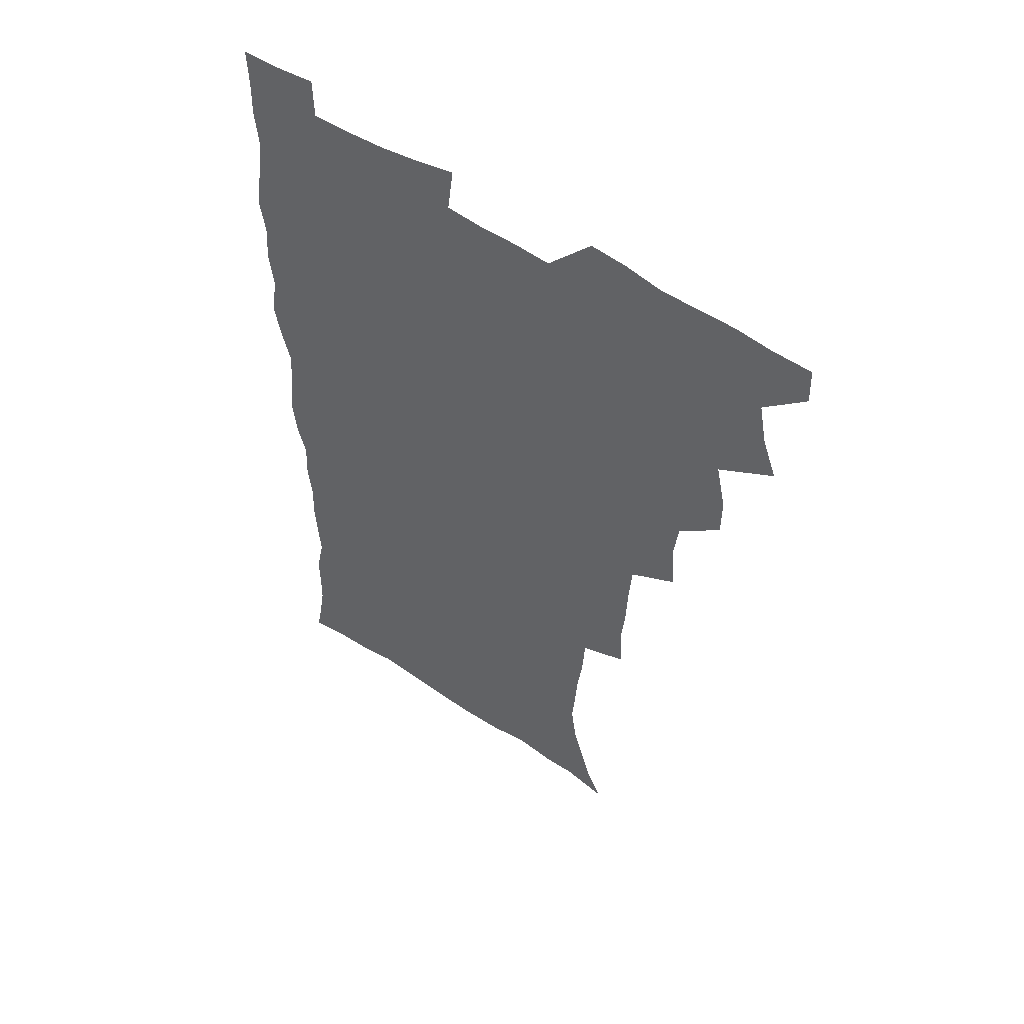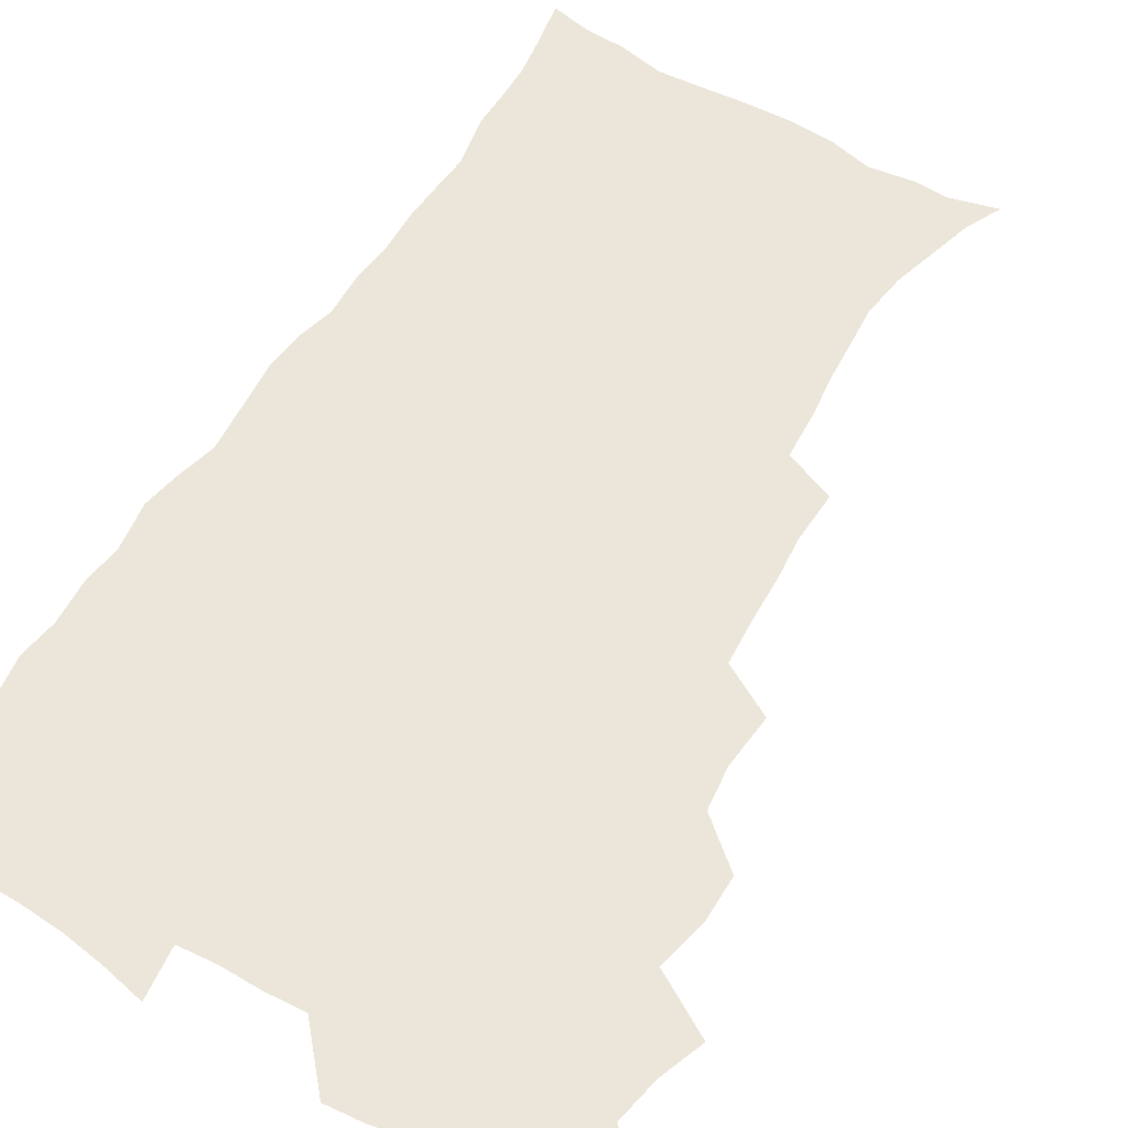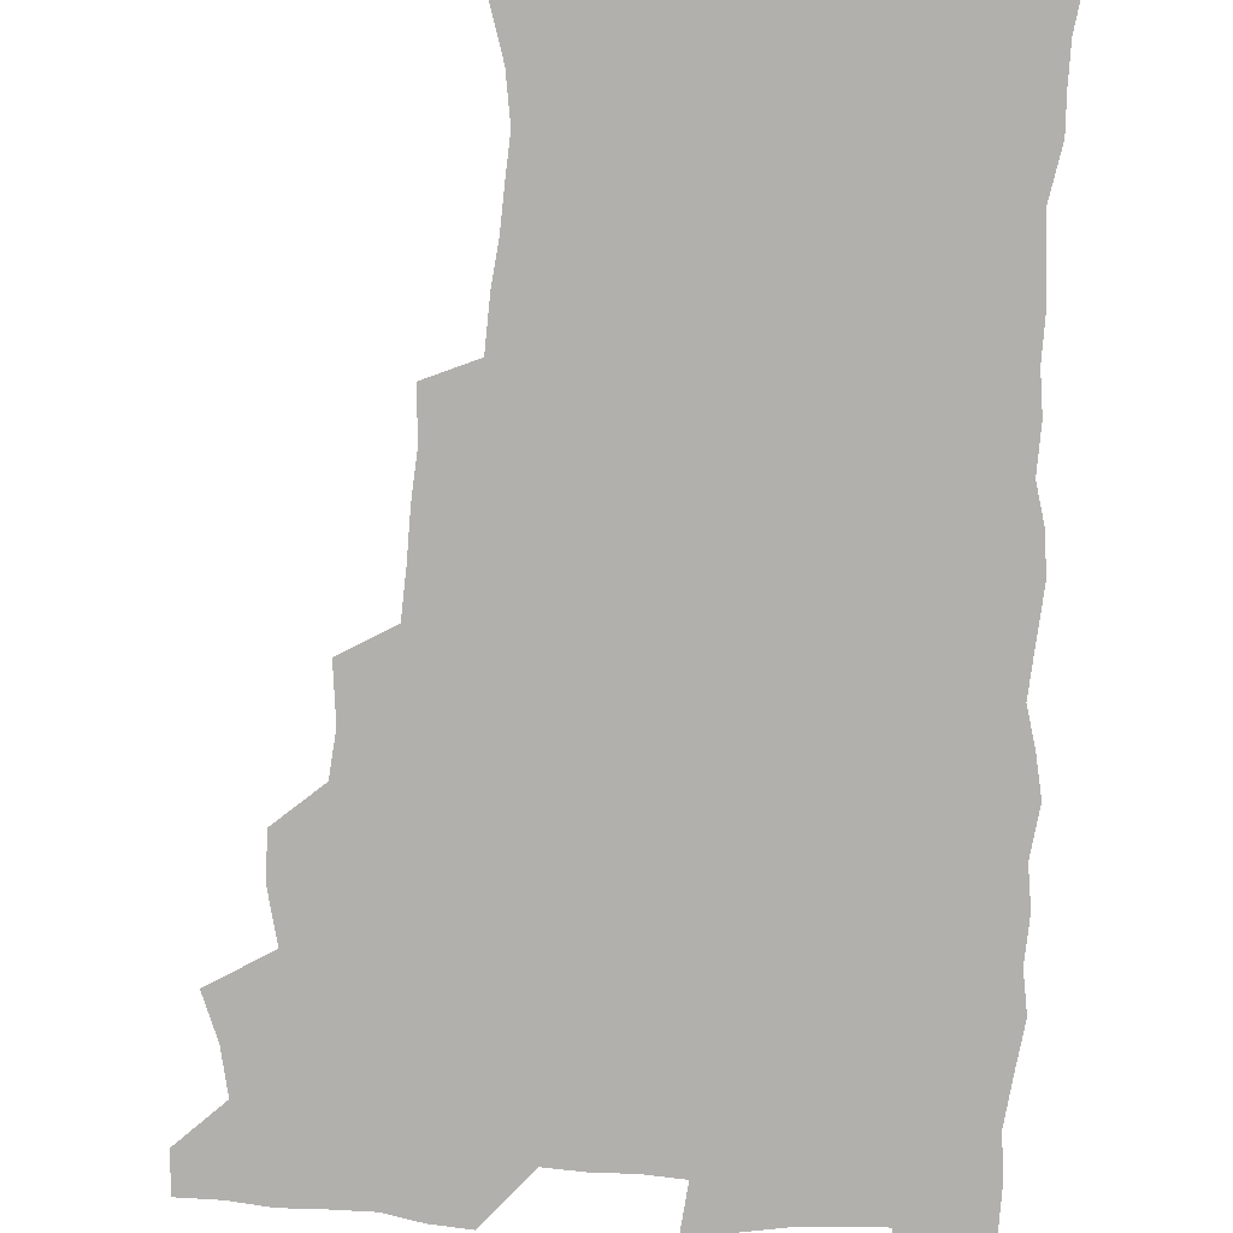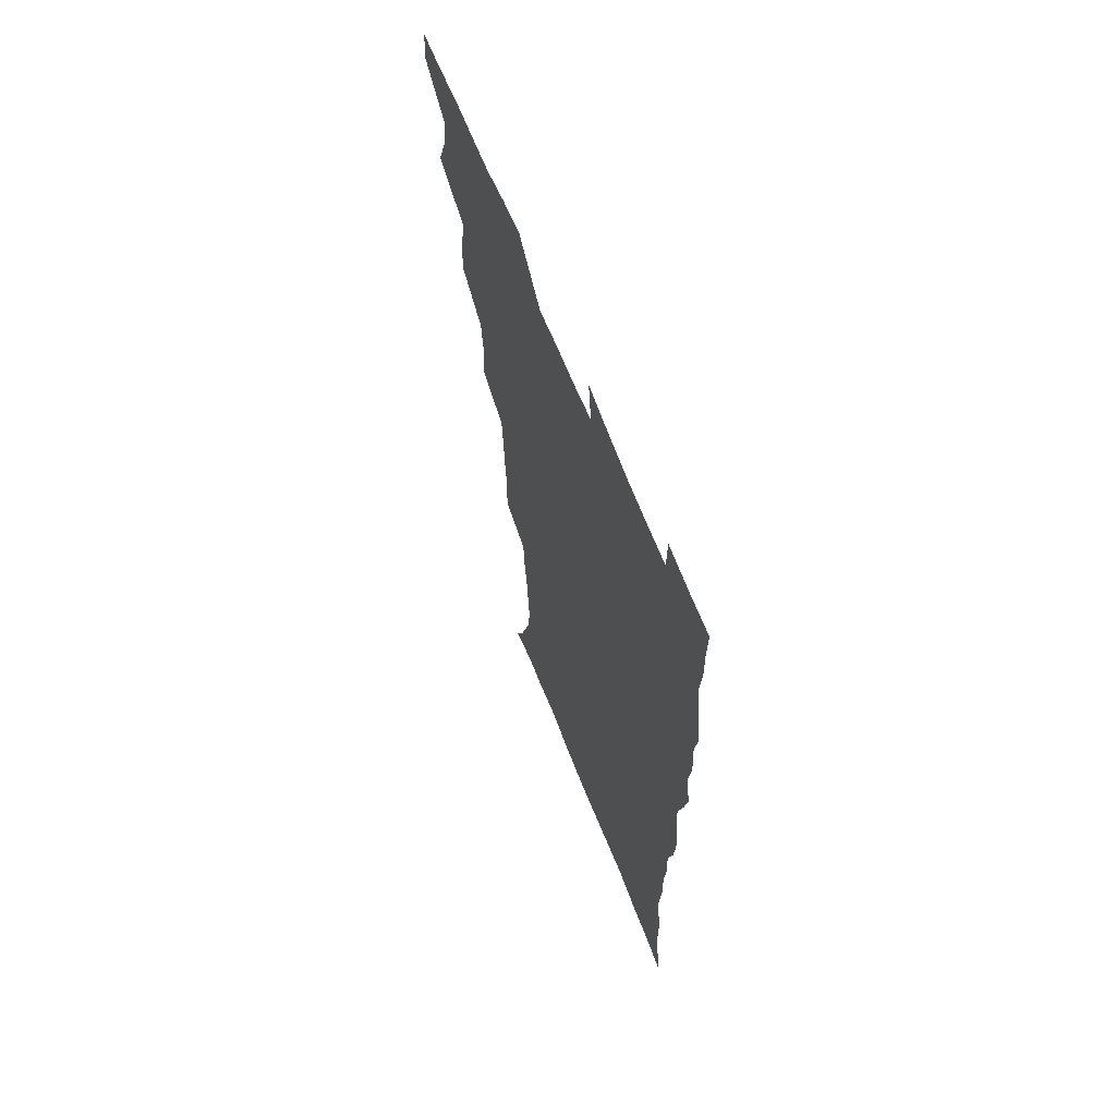
<metadata>
{"format":"obj","ext":"obj","renderer":"f3d","projection":"perspective","resolution":1024,"background":"white","views":[{"elev":54.3,"azim":-144.9,"up":"+Y"},{"elev":57.6,"azim":-148.8,"up":"+Z"},{"elev":-78.6,"azim":-2.4,"up":"+Z"},{"elev":66.0,"azim":68.4,"up":"+Y"}]}
</metadata>
<code>
v 480 539.3 0
v 480.7 554.2 0
v 487.9 490.9 0
v 493.9 507.1 0
v 496.9 523.7 0
v 497.3 538.8 0
v 496 554.5 0
v 506.2 442.5 0
v 506.2 459 0
v 510.2 477.9 0
v 514.2 494.5 0
v 512 508.7 0
v 513.8 523.9 0
v 513.1 538.7 0
v 510.8 556.3 0
v 523.4 392.5 0
v 525 412.5 0
v 523.2 428.3 0
v 526.9 447.6 0
v 527.1 463.7 0
v 526.7 479.1 0
v 528.1 494.6 0
v 529 509.7 0
v 529.1 524 0
v 528.4 538.3 0
v 526 556.1 0
v 544.7 314 0
v 545.5 332.6 0
v 544.1 348.2 0
v 543.4 365 0
v 542.2 382 0
v 541.5 399.3 0
v 541.5 416.5 0
v 544.5 435.7 0
v 542.6 449.7 0
v 544 465.8 0
v 544.7 481.1 0
v 543.4 495.4 0
v 544.1 510 0
v 543.7 524.5 0
v 542.6 539.2 0
v 540.7 556.3 0
v 551 184.1 0
v 557.3 197.4 0
v 561.2 211.1 0
v 566 227.8 0
v 568.1 244.2 0
v 567 258.2 0
v 566 273.4 0
v 564.1 288.3 0
v 563 306.5 0
v 562.5 324.6 0
v 561.2 340 0
v 560.5 356.1 0
v 559.6 372 0
v 558.8 388.3 0
v 559.2 405.4 0
v 559 421.6 0
v 558.8 436.9 0
v 560.6 453.5 0
v 559.3 467.3 0
v 559.9 482.1 0
v 561 496.4 0
v 559.3 510.8 0
v 558.2 525.5 0
v 557 540.7 0
v 554.8 559.3 0
v 568.2 188.7 0
v 570.8 200.6 0
v 578.6 220.6 0
v 580.8 236.6 0
v 581.3 252 0
v 581.1 267.3 0
v 579.4 281.1 0
v 577.5 295.3 0
v 578.1 314.9 0
v 577.4 330.9 0
v 576.6 346.1 0
v 576.3 362.2 0
v 574.7 376.5 0
v 575.1 393.5 0
v 573.8 407.7 0
v 574.8 424.4 0
v 574.2 438.9 0
v 574.6 454.2 0
v 574.7 468.6 0
v 575 483.1 0
v 574.5 497.1 0
v 574.8 510.8 0
v 573.5 525.2 0
v 571.8 540.9 0
v 569 560.7 0
v 580.6 188.3 0
v 589.1 208.7 0
v 593.3 227.1 0
v 593.7 241.1 0
v 595.1 259.4 0
v 594 272.5 0
v 592.6 286.2 0
v 592.4 303.6 0
v 591.3 318.2 0
v 590.1 332.5 0
v 591.4 351.5 0
v 590.4 365.3 0
v 589.4 379.9 0
v 589.3 395.7 0
v 589.5 411.1 0
v 589.7 426.5 0
v 589 440.4 0
v 589.1 455.1 0
v 589.9 470.2 0
v 589.6 483.6 0
v 589 497.5 0
v 588.7 511.4 0
v 587.5 526.2 0
v 586.6 540.6 0
v 596.9 190.7 0
v 603 210.4 0
v 605.6 228 0
v 606.6 244.3 0
v 606.9 259.9 0
v 606.2 274 0
v 605.7 290 0
v 605.2 305.6 0
v 604.8 322 0
v 605 338.9 0
v 604.1 351 0
v 603.8 367.4 0
v 603.6 382.8 0
v 604 399 0
v 603.4 412.1 0
v 603.5 427.3 0
v 603.3 441.5 0
v 603.2 455.7 0
v 603.4 469.9 0
v 603.5 483.8 0
v 603.7 497.6 0
v 603.1 511.7 0
v 601.8 526.7 0
v 600.9 541.6 0
v 611.9 187.3 0
v 617.4 212.7 0
v 618.9 230.5 0
v 619.2 245.6 0
v 619.4 262 0
v 618.9 276.4 0
v 618.3 290.8 0
v 618.2 308.2 0
v 618.1 325.1 0
v 617.7 339.7 0
v 617.3 352.8 0
v 617.2 368.5 0
v 617 383.3 0
v 617 398.6 0
v 616.8 411.6 0
v 617.2 428.2 0
v 617.1 441.8 0
v 617.4 456.6 0
v 617.5 470.4 0
v 617.4 483.9 0
v 617.5 497.8 0
v 617.6 511.6 0
v 617.5 525.4 0
v 615.9 541.5 0
v 628.7 186.5 0
v 631.2 211.4 0
v 631.9 230.6 0
v 632 247.1 0
v 632 263.2 0
v 631.7 277.7 0
v 631.4 293.9 0
v 631.1 308.9 0
v 630.9 324.7 0
v 630.6 339.4 0
v 630.5 353.9 0
v 630.5 368.6 0
v 630.4 384.4 0
v 630.4 398.4 0
v 630.5 413 0
v 630.7 428.5 0
v 630.8 442.1 0
v 631 456.4 0
v 631.2 470.2 0
v 631.3 483.9 0
v 631.5 497.9 0
v 631.5 511.5 0
v 631.5 525.2 0
v 630.3 542.7 0
v 627.9 561.7 0
v 645.6 187.3 0
v 645.4 212.7 0
v 645 230.6 0
v 645 245.6 0
v 644.5 262.9 0
v 644.5 278.5 0
v 644.2 293.6 0
v 643.7 310.3 0
v 643.7 324.8 0
v 643.7 338.6 0
v 643.7 353.1 0
v 643.6 369.2 0
v 643.7 383.9 0
v 643.9 398.4 0
v 644 412.9 0
v 644.1 428 0
v 644.5 441.9 0
v 644.6 456.2 0
v 645 470.1 0
v 645.3 484.5 0
v 645.5 498 0
v 645.6 511.5 0
v 645.6 525.8 0
v 645.3 541.3 0
v 643.9 558.4 0
v 662.2 189 0
v 659.7 211.5 0
v 658.5 228.9 0
v 657.7 245.4 0
v 659.3 257.2 0
v 657.3 276.9 0
v 657 292.4 0
v 656.8 307.9 0
v 656.4 324 0
v 656.6 338.7 0
v 656.8 353.1 0
v 656.8 368.2 0
v 657.1 382.9 0
v 657.6 396.9 0
v 657.6 412 0
v 658.2 426.2 0
v 658.3 441 0
v 659 454.8 0
v 658.9 469.7 0
v 659.1 483.8 0
v 659.2 497.8 0
v 659.8 511.8 0
v 659.9 526 0
v 660.2 540.1 0
v 659.6 556.1 0
v 677.9 190.3 0
v 674.3 209.5 0
v 671.6 228.9 0
v 671.8 242.4 0
v 671.2 257.8 0
v 669.2 278.2 0
v 669.8 291.3 0
v 669.1 308.3 0
v 669 323.1 0
v 669.6 337.2 0
v 670.2 351.2 0
v 669.8 367.3 0
v 670.7 381 0
v 671.2 395.4 0
v 672.7 408.9 0
v 672.6 424 0
v 672.2 439.7 0
v 673 453.8 0
v 673.2 468.5 0
v 672.7 483.8 0
v 673.4 497.4 0
v 673.9 511.4 0
v 674.5 525.8 0
v 674.7 540.3 0
v 674.9 555.1 0
v 694.3 187.1 0
v 689.4 206.5 0
v 685 227 0
v 685 241.1 0
v 683.7 257.7 0
v 683.8 272.4 0
v 682.6 289.2 0
v 683.2 303.3 0
v 681.7 320.7 0
v 683.8 333.3 0
v 684 348.2 0
v 685.2 362.3 0
v 684.8 378.1 0
v 685.6 392.5 0
v 686.7 406.8 0
v 686.4 422.6 0
v 687.6 436.6 0
v 687.5 452 0
v 687.9 466.8 0
v 687.6 482 0
v 688.4 496.2 0
v 688.5 510.9 0
v 689 525.3 0
v 689.4 539.7 0
v 689.8 554.8 0
v 690.1 571.3 0
v 708.3 186.7 0
v 704 204 0
v 702.2 219.6 0
v 700.4 235.5 0
v 697.6 253.1 0
v 697.7 267.6 0
v 697.7 282.7 0
v 697.2 298.3 0
v 698.3 312.6 0
v 698.7 327.6 0
v 699.4 342.4 0
v 701.6 356 0
v 701.5 371.9 0
v 701.2 387.9 0
v 701.8 403 0
v 701.7 419 0
v 701.7 434.4 0
v 704.1 448.3 0
v 704.1 463.7 0
v 702.1 480.3 0
v 704.2 494.3 0
v 704.1 509.6 0
v 703.7 524.8 0
v 703.9 539.2 0
v 705.2 554.5 0
v 705.7 569.7 0
v 723.1 183.7 0
v 720.4 198.6 0
v 718 213.6 0
v 717.7 226.9 0
v 718 240.7 0
v 714.3 258.8 0
v 715.3 272.4 0
v 716.2 286.7 0
v 715.6 302.8 0
v 717.2 317.2 0
v 716.4 334 0
v 719.8 347.1 0
v 721.3 361.9 0
v 719.7 379.5 0
v 718.2 397.3 0
v 721.7 411.1 0
v 724.4 425.6 0
v 721.8 443.5 0
v 723.5 458.2 0
v 722.4 474.7 0
v 724.6 489.4 0
v 722 506.5 0
v 719.6 523.9 0
v 721 539 0
v 720.6 554.3 0
v 721 569.6 0
f 5 6 1
f 1 6 2
f 6 7 2
f 10 11 3
f 3 11 4
f 11 12 4
f 4 12 5
f 12 13 5
f 5 13 6
f 13 14 6
f 6 14 7
f 14 15 7
f 18 19 8
f 8 19 9
f 19 20 9
f 9 20 10
f 20 21 10
f 10 21 11
f 21 22 11
f 11 22 12
f 22 23 12
f 12 23 13
f 23 24 13
f 13 24 14
f 24 25 14
f 14 25 15
f 25 26 15
f 31 32 16
f 16 32 17
f 32 33 17
f 17 33 18
f 33 34 18
f 18 34 19
f 34 35 19
f 19 35 20
f 35 36 20
f 20 36 21
f 36 37 21
f 21 37 22
f 37 38 22
f 22 38 23
f 38 39 23
f 23 39 24
f 39 40 24
f 24 40 25
f 40 41 25
f 25 41 26
f 41 42 26
f 51 52 27
f 27 52 28
f 52 53 28
f 28 53 29
f 53 54 29
f 29 54 30
f 54 55 30
f 30 55 31
f 55 56 31
f 31 56 32
f 56 57 32
f 32 57 33
f 57 58 33
f 33 58 34
f 58 59 34
f 34 59 35
f 59 60 35
f 35 60 36
f 60 61 36
f 36 61 37
f 61 62 37
f 37 62 38
f 62 63 38
f 38 63 39
f 63 64 39
f 39 64 40
f 64 65 40
f 40 65 41
f 65 66 41
f 41 66 42
f 66 67 42
f 43 68 44
f 68 69 44
f 44 69 45
f 69 70 45
f 45 70 46
f 70 71 46
f 46 71 47
f 71 72 47
f 47 72 48
f 72 73 48
f 48 73 49
f 73 74 49
f 49 74 50
f 74 75 50
f 50 75 51
f 75 76 51
f 51 76 52
f 76 77 52
f 52 77 53
f 77 78 53
f 53 78 54
f 78 79 54
f 54 79 55
f 79 80 55
f 55 80 56
f 80 81 56
f 56 81 57
f 81 82 57
f 57 82 58
f 82 83 58
f 58 83 59
f 83 84 59
f 59 84 60
f 84 85 60
f 60 85 61
f 85 86 61
f 61 86 62
f 86 87 62
f 62 87 63
f 87 88 63
f 63 88 64
f 88 89 64
f 64 89 65
f 89 90 65
f 65 90 66
f 90 91 66
f 66 91 67
f 91 92 67
f 68 93 69
f 93 94 69
f 69 94 70
f 94 95 70
f 70 95 71
f 95 96 71
f 71 96 72
f 96 97 72
f 72 97 73
f 97 98 73
f 73 98 74
f 98 99 74
f 74 99 75
f 99 100 75
f 75 100 76
f 100 101 76
f 76 101 77
f 101 102 77
f 77 102 78
f 102 103 78
f 78 103 79
f 103 104 79
f 79 104 80
f 104 105 80
f 80 105 81
f 105 106 81
f 81 106 82
f 106 107 82
f 82 107 83
f 107 108 83
f 83 108 84
f 108 109 84
f 84 109 85
f 109 110 85
f 85 110 86
f 110 111 86
f 86 111 87
f 111 112 87
f 87 112 88
f 112 113 88
f 88 113 89
f 113 114 89
f 89 114 90
f 114 115 90
f 90 115 91
f 115 116 91
f 91 116 92
f 93 117 94
f 117 118 94
f 94 118 95
f 118 119 95
f 95 119 96
f 119 120 96
f 96 120 97
f 120 121 97
f 97 121 98
f 121 122 98
f 98 122 99
f 122 123 99
f 99 123 100
f 123 124 100
f 100 124 101
f 124 125 101
f 101 125 102
f 125 126 102
f 102 126 103
f 126 127 103
f 103 127 104
f 127 128 104
f 104 128 105
f 128 129 105
f 105 129 106
f 129 130 106
f 106 130 107
f 130 131 107
f 107 131 108
f 131 132 108
f 108 132 109
f 132 133 109
f 109 133 110
f 133 134 110
f 110 134 111
f 134 135 111
f 111 135 112
f 135 136 112
f 112 136 113
f 136 137 113
f 113 137 114
f 137 138 114
f 114 138 115
f 138 139 115
f 115 139 116
f 139 140 116
f 117 141 118
f 141 142 118
f 118 142 119
f 142 143 119
f 119 143 120
f 143 144 120
f 120 144 121
f 144 145 121
f 121 145 122
f 145 146 122
f 122 146 123
f 146 147 123
f 123 147 124
f 147 148 124
f 124 148 125
f 148 149 125
f 125 149 126
f 149 150 126
f 126 150 127
f 150 151 127
f 127 151 128
f 151 152 128
f 128 152 129
f 152 153 129
f 129 153 130
f 153 154 130
f 130 154 131
f 154 155 131
f 131 155 132
f 155 156 132
f 132 156 133
f 156 157 133
f 133 157 134
f 157 158 134
f 134 158 135
f 158 159 135
f 135 159 136
f 159 160 136
f 136 160 137
f 160 161 137
f 137 161 138
f 161 162 138
f 138 162 139
f 162 163 139
f 139 163 140
f 163 164 140
f 141 165 142
f 165 166 142
f 142 166 143
f 166 167 143
f 143 167 144
f 167 168 144
f 144 168 145
f 168 169 145
f 145 169 146
f 169 170 146
f 146 170 147
f 170 171 147
f 147 171 148
f 171 172 148
f 148 172 149
f 172 173 149
f 149 173 150
f 173 174 150
f 150 174 151
f 174 175 151
f 151 175 152
f 175 176 152
f 152 176 153
f 176 177 153
f 153 177 154
f 177 178 154
f 154 178 155
f 178 179 155
f 155 179 156
f 179 180 156
f 156 180 157
f 180 181 157
f 157 181 158
f 181 182 158
f 158 182 159
f 182 183 159
f 159 183 160
f 183 184 160
f 160 184 161
f 184 185 161
f 161 185 162
f 185 186 162
f 162 186 163
f 186 187 163
f 163 187 164
f 187 188 164
f 165 190 166
f 190 191 166
f 166 191 167
f 191 192 167
f 167 192 168
f 192 193 168
f 168 193 169
f 193 194 169
f 169 194 170
f 194 195 170
f 170 195 171
f 195 196 171
f 171 196 172
f 196 197 172
f 172 197 173
f 197 198 173
f 173 198 174
f 198 199 174
f 174 199 175
f 199 200 175
f 175 200 176
f 200 201 176
f 176 201 177
f 201 202 177
f 177 202 178
f 202 203 178
f 178 203 179
f 203 204 179
f 179 204 180
f 204 205 180
f 180 205 181
f 205 206 181
f 181 206 182
f 206 207 182
f 182 207 183
f 207 208 183
f 183 208 184
f 208 209 184
f 184 209 185
f 209 210 185
f 185 210 186
f 210 211 186
f 186 211 187
f 211 212 187
f 187 212 188
f 212 213 188
f 188 213 189
f 213 214 189
f 190 215 191
f 215 216 191
f 191 216 192
f 216 217 192
f 192 217 193
f 217 218 193
f 193 218 194
f 218 219 194
f 194 219 195
f 219 220 195
f 195 220 196
f 220 221 196
f 196 221 197
f 221 222 197
f 197 222 198
f 222 223 198
f 198 223 199
f 223 224 199
f 199 224 200
f 224 225 200
f 200 225 201
f 225 226 201
f 201 226 202
f 226 227 202
f 202 227 203
f 227 228 203
f 203 228 204
f 228 229 204
f 204 229 205
f 229 230 205
f 205 230 206
f 230 231 206
f 206 231 207
f 231 232 207
f 207 232 208
f 232 233 208
f 208 233 209
f 233 234 209
f 209 234 210
f 234 235 210
f 210 235 211
f 235 236 211
f 211 236 212
f 236 237 212
f 212 237 213
f 237 238 213
f 213 238 214
f 238 239 214
f 215 240 216
f 240 241 216
f 216 241 217
f 241 242 217
f 217 242 218
f 242 243 218
f 218 243 219
f 243 244 219
f 219 244 220
f 244 245 220
f 220 245 221
f 245 246 221
f 221 246 222
f 246 247 222
f 222 247 223
f 247 248 223
f 223 248 224
f 248 249 224
f 224 249 225
f 249 250 225
f 225 250 226
f 250 251 226
f 226 251 227
f 251 252 227
f 227 252 228
f 252 253 228
f 228 253 229
f 253 254 229
f 229 254 230
f 254 255 230
f 230 255 231
f 255 256 231
f 231 256 232
f 256 257 232
f 232 257 233
f 257 258 233
f 233 258 234
f 258 259 234
f 234 259 235
f 259 260 235
f 235 260 236
f 260 261 236
f 236 261 237
f 261 262 237
f 237 262 238
f 262 263 238
f 238 263 239
f 263 264 239
f 240 265 241
f 265 266 241
f 241 266 242
f 266 267 242
f 242 267 243
f 267 268 243
f 243 268 244
f 268 269 244
f 244 269 245
f 269 270 245
f 245 270 246
f 270 271 246
f 246 271 247
f 271 272 247
f 247 272 248
f 272 273 248
f 248 273 249
f 273 274 249
f 249 274 250
f 274 275 250
f 250 275 251
f 275 276 251
f 251 276 252
f 276 277 252
f 252 277 253
f 277 278 253
f 253 278 254
f 278 279 254
f 254 279 255
f 279 280 255
f 255 280 256
f 280 281 256
f 256 281 257
f 281 282 257
f 257 282 258
f 282 283 258
f 258 283 259
f 283 284 259
f 259 284 260
f 284 285 260
f 260 285 261
f 285 286 261
f 261 286 262
f 286 287 262
f 262 287 263
f 287 288 263
f 263 288 264
f 288 289 264
f 265 291 266
f 291 292 266
f 266 292 267
f 292 293 267
f 267 293 268
f 293 294 268
f 268 294 269
f 294 295 269
f 269 295 270
f 295 296 270
f 270 296 271
f 296 297 271
f 271 297 272
f 297 298 272
f 272 298 273
f 298 299 273
f 273 299 274
f 299 300 274
f 274 300 275
f 300 301 275
f 275 301 276
f 301 302 276
f 276 302 277
f 302 303 277
f 277 303 278
f 303 304 278
f 278 304 279
f 304 305 279
f 279 305 280
f 305 306 280
f 280 306 281
f 306 307 281
f 281 307 282
f 307 308 282
f 282 308 283
f 308 309 283
f 283 309 284
f 309 310 284
f 284 310 285
f 310 311 285
f 285 311 286
f 311 312 286
f 286 312 287
f 312 313 287
f 287 313 288
f 313 314 288
f 288 314 289
f 314 315 289
f 289 315 290
f 315 316 290
f 291 317 292
f 317 318 292
f 292 318 293
f 318 319 293
f 293 319 294
f 319 320 294
f 294 320 295
f 320 321 295
f 295 321 296
f 321 322 296
f 296 322 297
f 322 323 297
f 297 323 298
f 323 324 298
f 298 324 299
f 324 325 299
f 299 325 300
f 325 326 300
f 300 326 301
f 326 327 301
f 301 327 302
f 327 328 302
f 302 328 303
f 328 329 303
f 303 329 304
f 329 330 304
f 304 330 305
f 330 331 305
f 305 331 306
f 331 332 306
f 306 332 307
f 332 333 307
f 307 333 308
f 333 334 308
f 308 334 309
f 334 335 309
f 309 335 310
f 335 336 310
f 310 336 311
f 336 337 311
f 311 337 312
f 337 338 312
f 312 338 313
f 338 339 313
f 313 339 314
f 339 340 314
f 314 340 315
f 340 341 315
f 315 341 316
f 341 342 316

</code>
